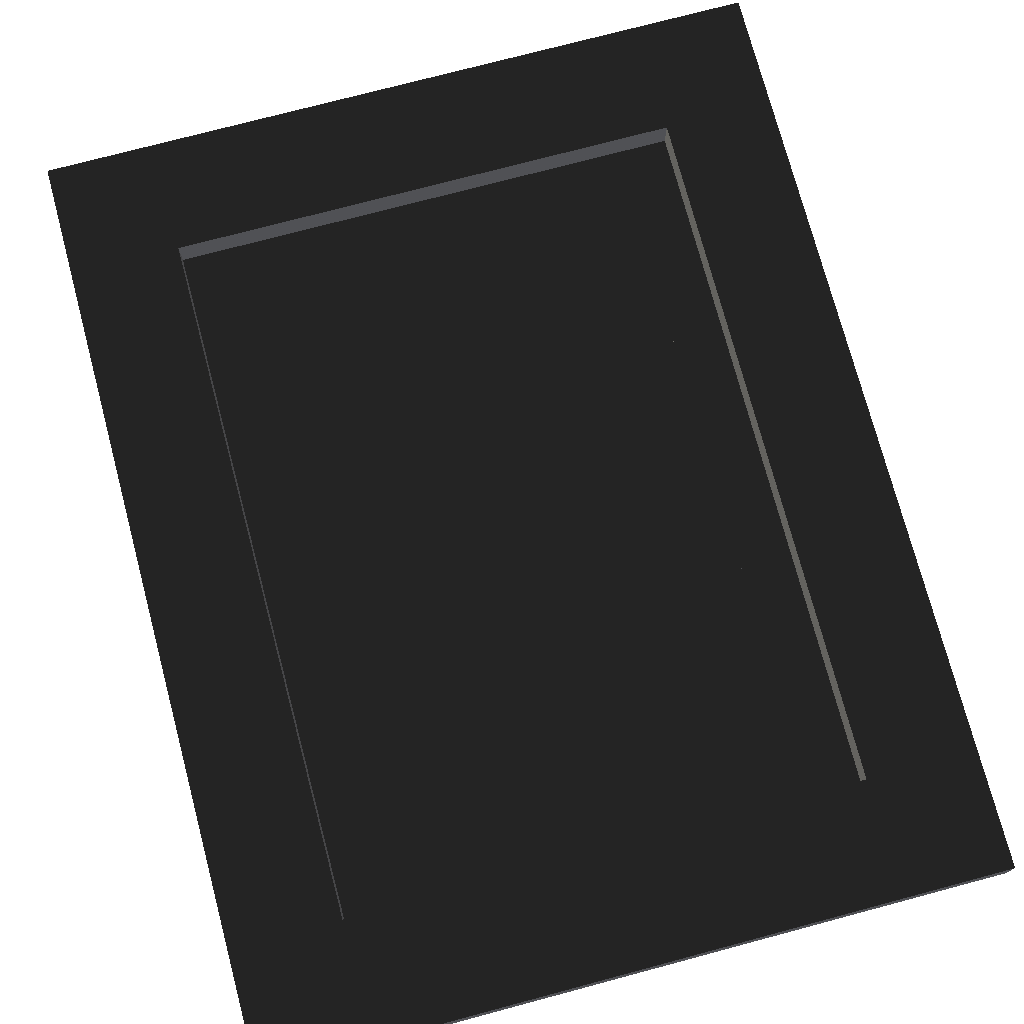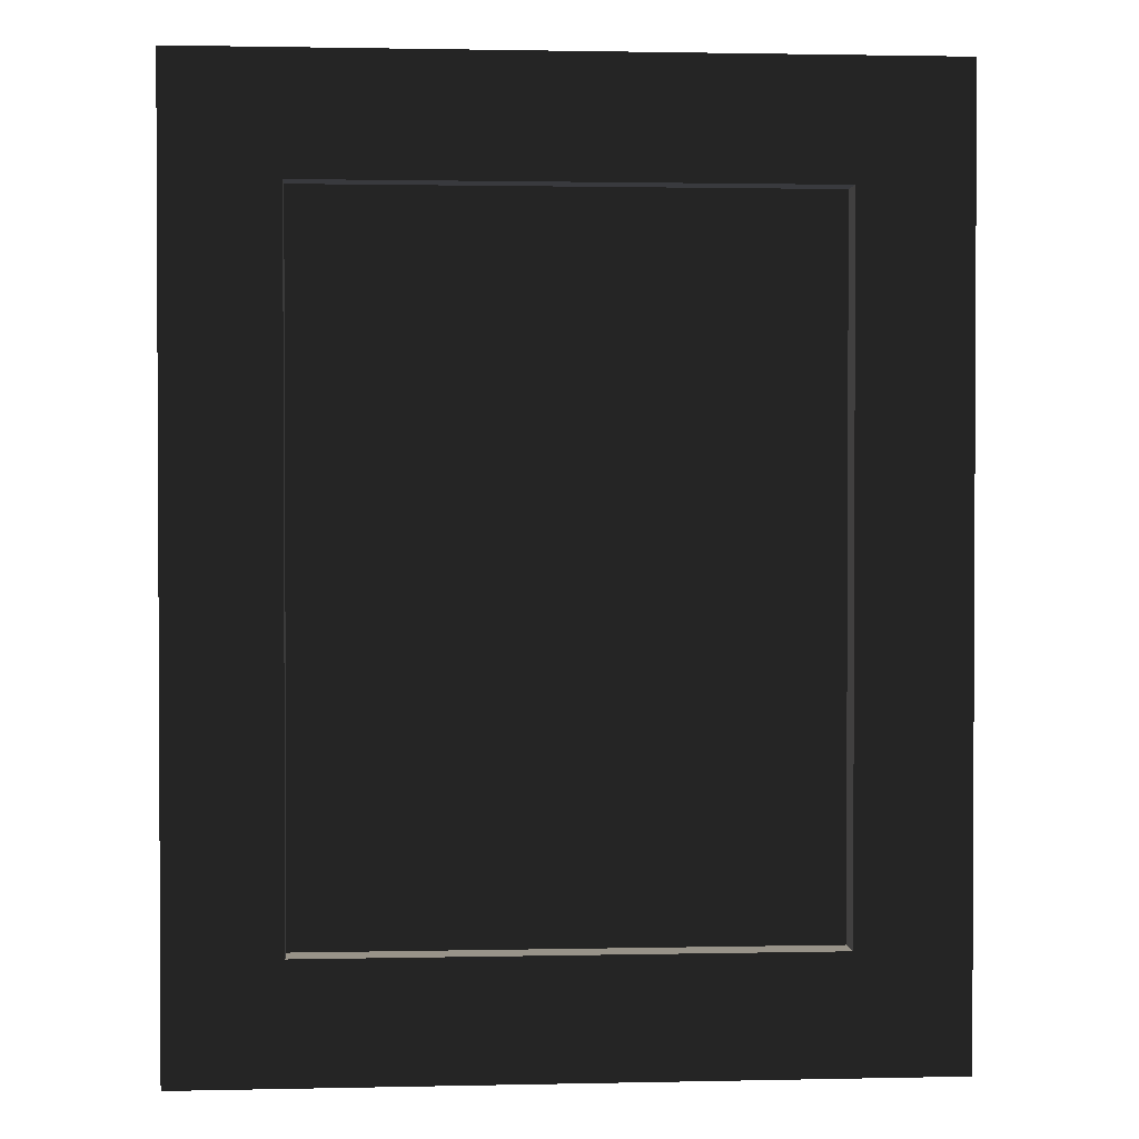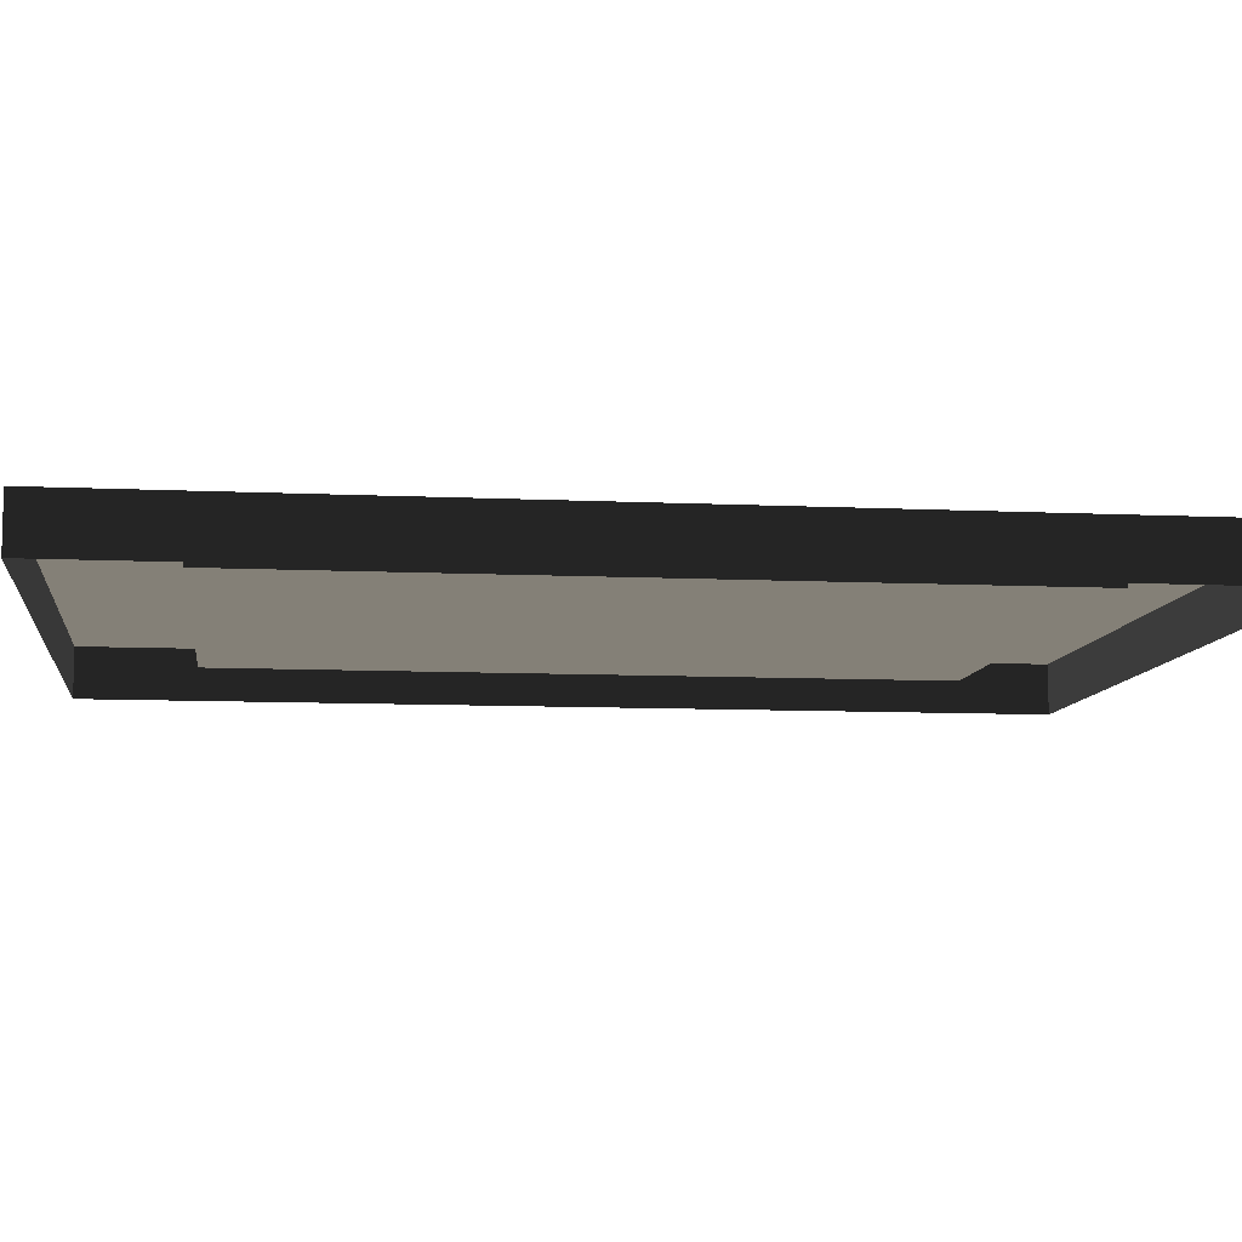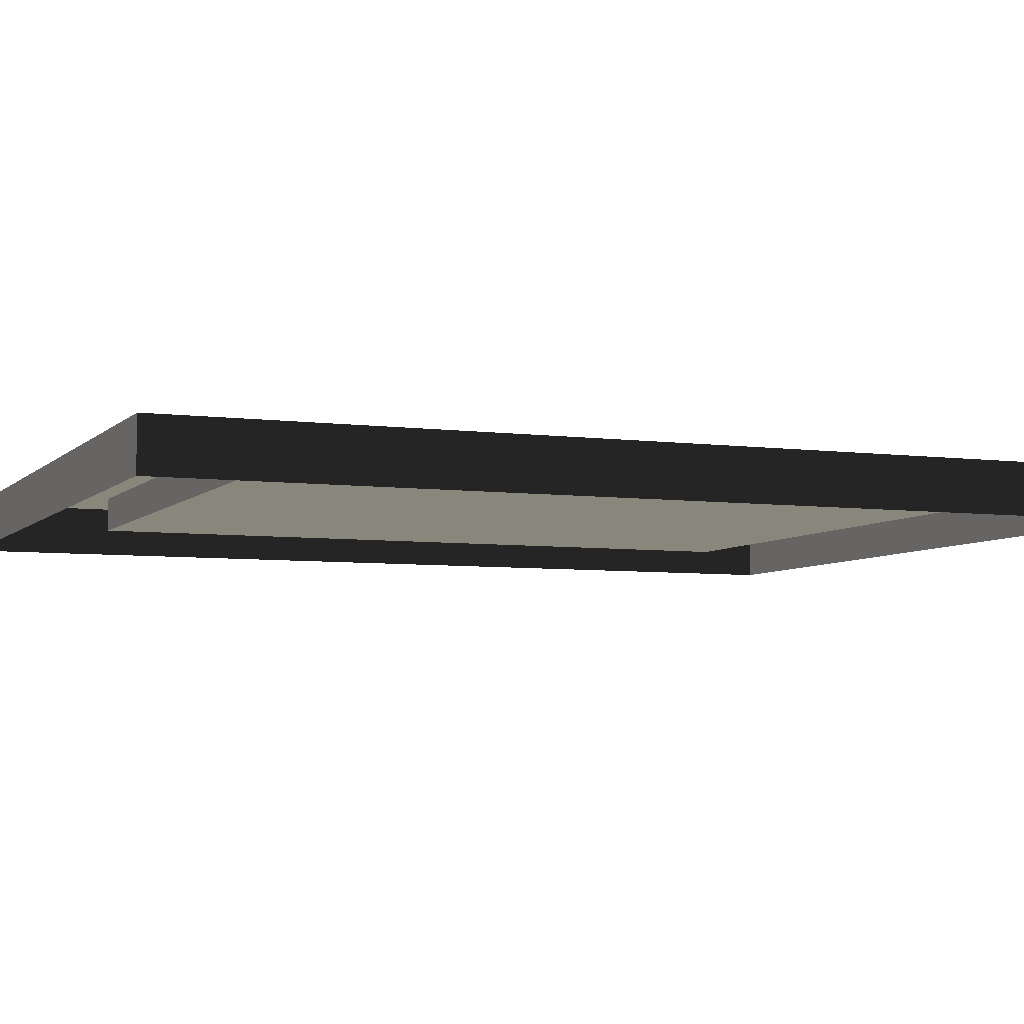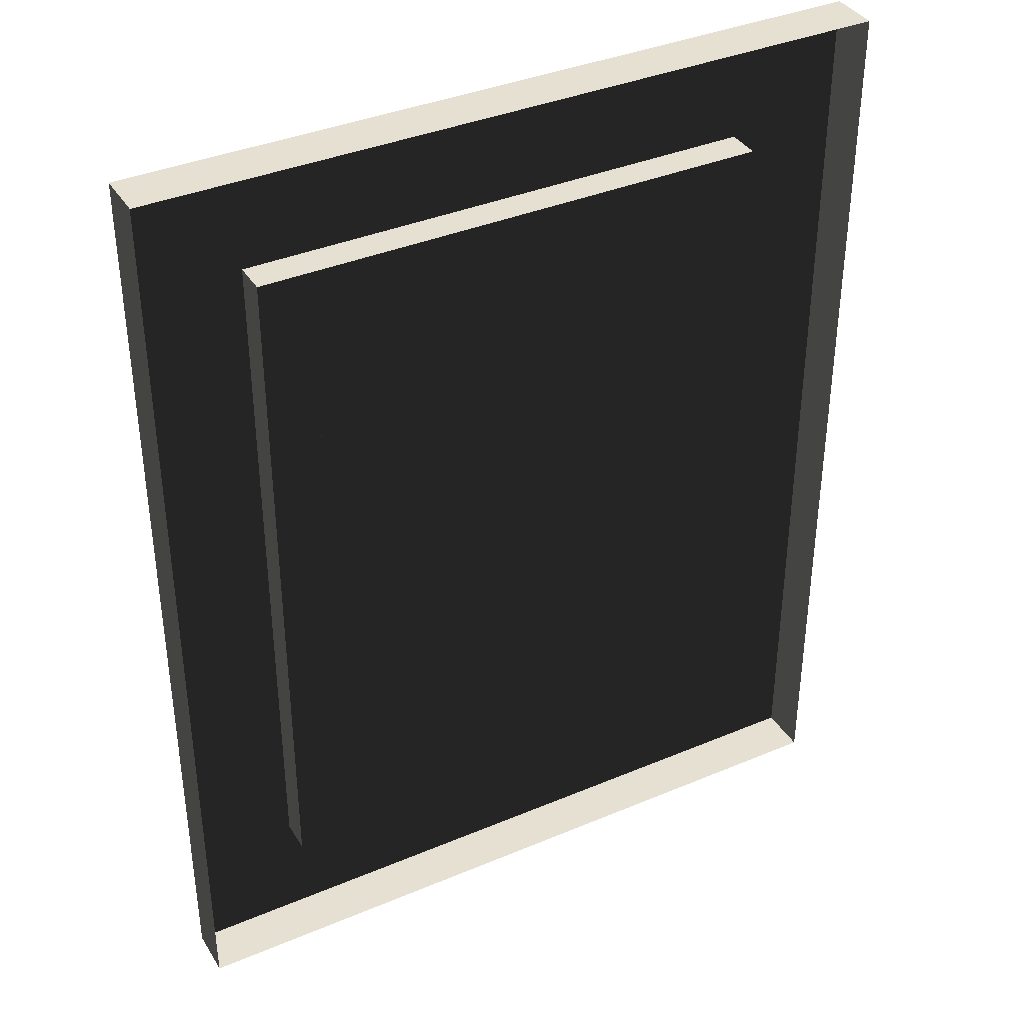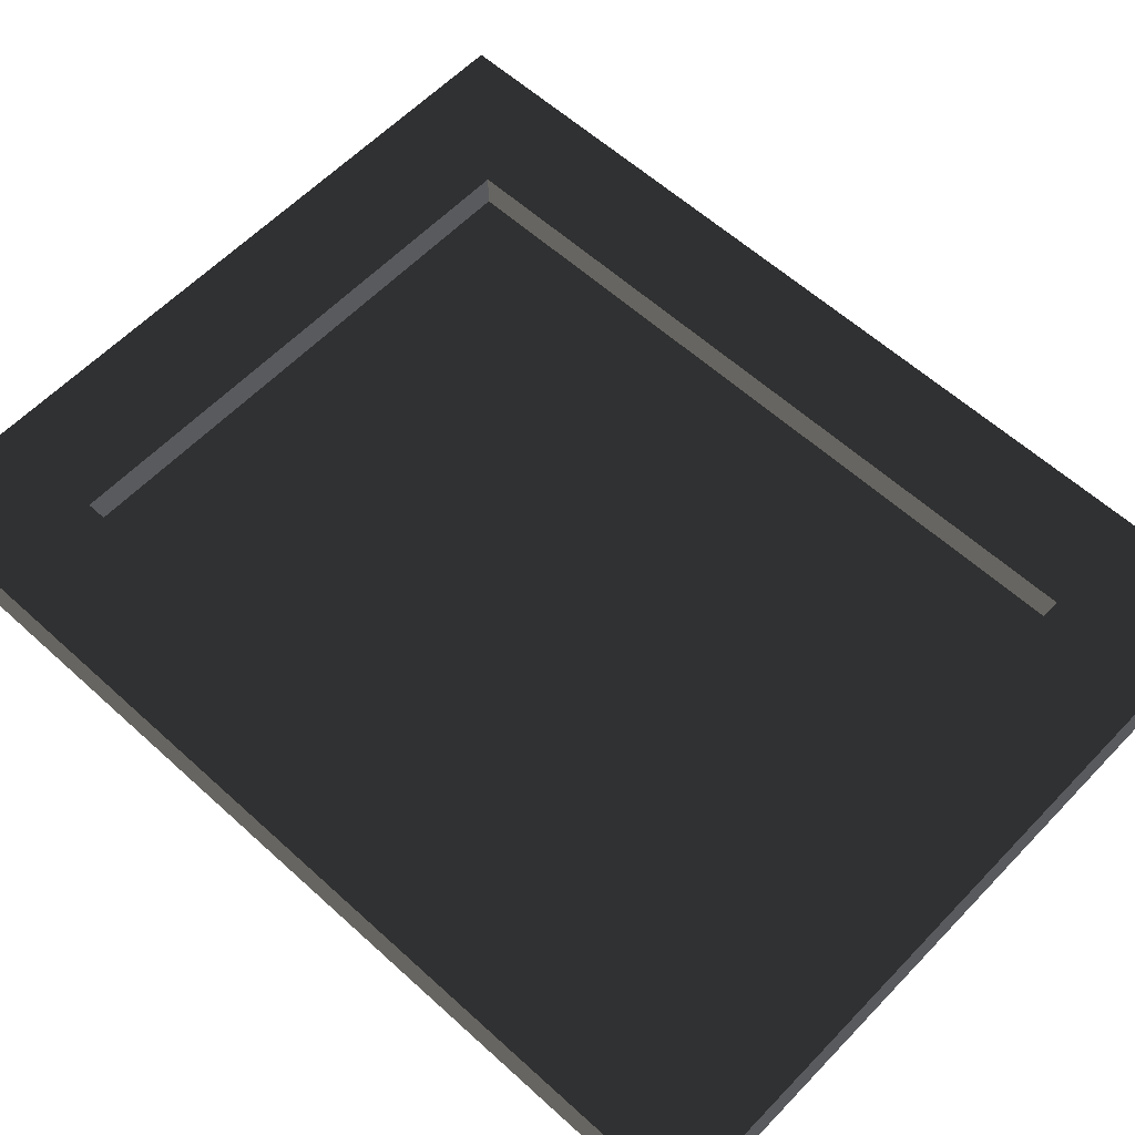
<metadata>
{"format":"obj","ext":"obj","renderer":"f3d","projection":"perspective","resolution":1024,"background":"white","views":[{"elev":75.2,"azim":-14.9,"up":"+Z"},{"elev":1.6,"azim":-4.5,"up":"+Y"},{"elev":-9.0,"azim":-97.3,"up":"+Z"},{"elev":-5.8,"azim":-112.4,"up":"+Z"},{"elev":37.7,"azim":151.7,"up":"+Y"},{"elev":59.1,"azim":133.2,"up":"+Z"}]}
</metadata>
<code>
v -0.2626 0.07662 0.02024
v -0.2626 0.3551 0.02024
v -0.1313 0.1775 0.02024
v 0.4702 0.5935 0.06276
v 0.4702 0.5935 1.103e-06
v 0.4702 -0.5935 1.103e-06
v 0.4702 -0.5935 0.06276
v 0.4702 -0.5935 0.06276
v 0.4702 -0.5935 1.103e-06
v -0.4702 -0.5935 1.948e-06
v -0.4702 -0.5935 0.06276
v -0.4702 0.5935 0.06276
v -0.4702 0.5935 1.948e-06
v 0.4702 0.5935 1.103e-06
v 0.4702 0.5935 0.06276
v -0.4702 -0.5935 0.06276
v -0.4702 -0.5935 1.948e-06
v -0.4702 0.5935 1.948e-06
v -0.4702 0.5935 0.06276
v 0.4702 -0.5935 0.06276
v 0.3287 -0.4445 0.06276
v 0.3287 0.4445 0.06276
v 0.4702 0.5935 0.06276
v -0.3287 0.4445 0.06276
v -0.4702 0.5935 0.06276
v -0.3287 -0.4445 0.06276
v -0.4702 -0.5935 0.06276
v 0.3287 -0.4445 0.06276
v 0.3287 -0.4445 0.02024
v 0.3287 0.4445 0.02024
v 0.3287 0.4445 0.06276
v 0.3287 0.4445 0.06276
v 0.3287 0.4445 0.02024
v -0.3287 0.4445 0.02025
v -0.3287 0.4445 0.06276
v -0.3287 0.4445 0.06276
v -0.3287 0.4445 0.02025
v -0.3287 -0.4445 0.02025
v -0.3287 -0.4445 0.06276
v -0.3287 -0.4445 0.06276
v -0.3287 -0.4445 0.02025
v 0.3287 -0.4445 0.02024
v 0.3287 -0.4445 0.06276
v 0.2626 0.3551 0.02024
v 0.3287 0.4445 0.02024
v 0.3287 -0.4445 0.02024
v 0.2626 -0.3551 0.02024
v -0.3287 0.4445 0.02025
v -1.047e-06 0.3551 0.02024
v -0.2626 0.3551 0.02024
v -0.2626 0.07662 0.02024
v -0.2626 9.537e-08 0.02024
v -0.2626 -0.1775 0.02024
v -0.2626 -0.3551 0.02024
v -0.3287 -0.4445 0.02025
v -0.07758 -0.3551 0.02024
v 0.2626 -0.3551 0.02024
v 0.2626 0.3167 0.02024
v 0.2626 0.3551 0.02024
v 0.2626 -0.3551 0.02024
v 0.2626 0.1392 0.02024
v 0.2626 0.3167 0.02024
v 0.2626 -0.3551 0.02024
v 0.2626 -0.03835 0.02024
v -0.2626 -0.1775 0.02024
v -0.2626 9.537e-08 0.02024
v 0.2626 0.1392 0.02024
v 0.2626 -0.03835 0.02024
v -0.2626 -0.1775 0.02024
v 0.2626 -0.03835 0.02024
v 0.1234 -0.167 0.02024
v -0.07758 -0.3551 0.02024
v -0.2626 -0.3551 0.02024
v 0.2626 -0.3551 0.02024
v -1.047e-06 0.1775 0.02024
v 0.2626 0.3167 0.02024
v 0.2626 0.1392 0.02024
v -0.2626 9.537e-08 0.02024
v -0.1313 0.1775 0.02024
v -0.2626 0.07662 0.02024
v -0.2626 0.3551 0.02024
v -1.047e-06 0.3551 0.02024
v -1.047e-06 0.3551 0.02024
v 0.2626 0.3551 0.02024
v 0.2626 0.3167 0.02024
v -1.047e-06 0.1775 0.02024
v 0.2626 -0.3551 0.02024
v -0.07758 -0.3551 0.02024
v 0.1234 -0.167 0.02024
g Prop_WallArt_01_1074_18
f 1 3 2
f 4 6 5
f 4 7 6
f 8 10 9
f 8 11 10
f 12 14 13
f 12 15 14
f 16 18 17
f 16 19 18
f 20 22 21
f 20 23 22
f 23 24 22
f 23 25 24
f 25 26 24
f 25 27 26
f 27 21 26
f 27 20 21
f 28 30 29
f 28 31 30
f 32 34 33
f 32 35 34
f 36 38 37
f 36 39 38
f 40 42 41
f 40 43 42
f 44 46 45
f 46 44 47
f 48 44 45
f 44 48 49
f 49 48 50
f 48 51 50
f 51 48 52
f 52 48 53
f 53 48 54
f 54 48 55
f 47 55 46
f 55 47 56
f 55 56 54
f 57 59 58
f 60 62 61
f 63 61 64
f 65 67 66
f 65 68 67
f 69 71 70
f 71 69 72
f 72 69 73
f 74 70 71
f 75 77 76
f 77 75 78
f 78 75 79
f 78 79 80
f 81 79 75
f 81 75 82
f 83 85 84
f 83 86 85
f 87 89 88

</code>
